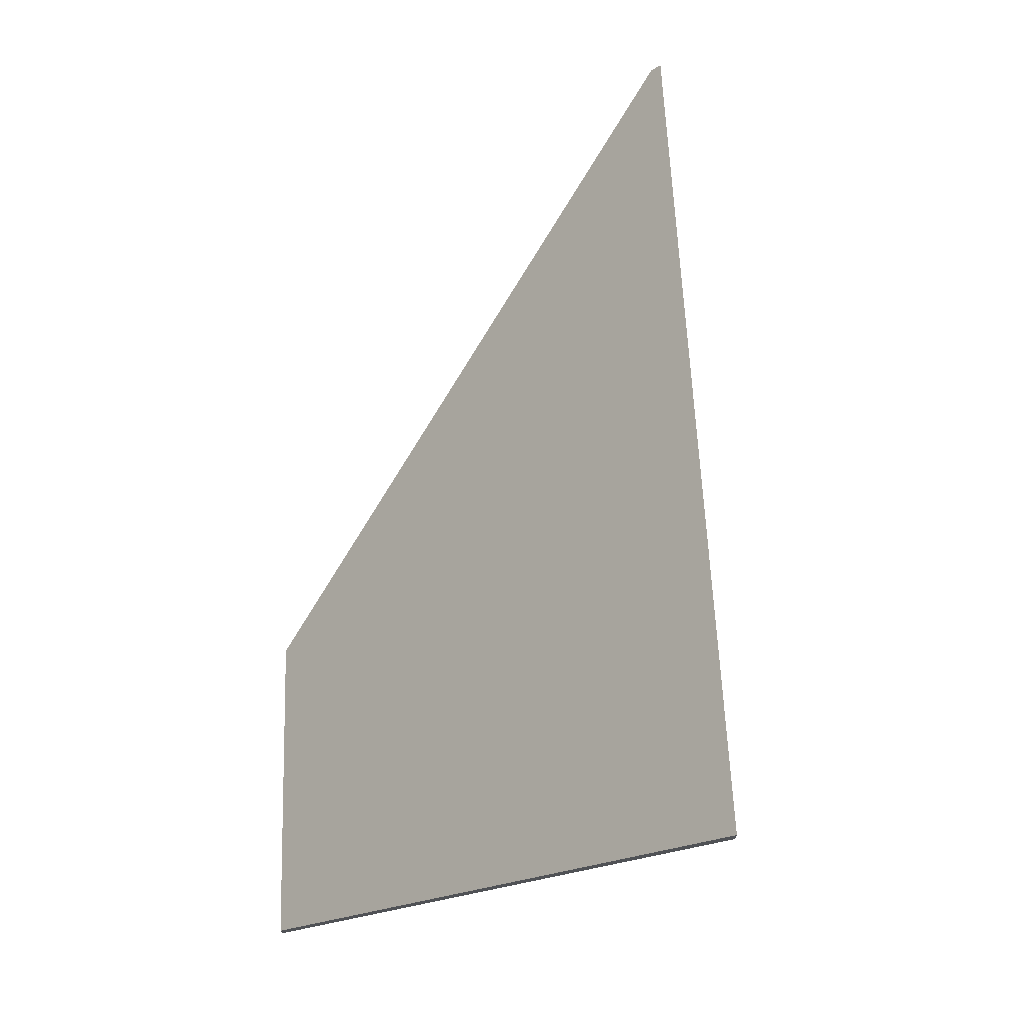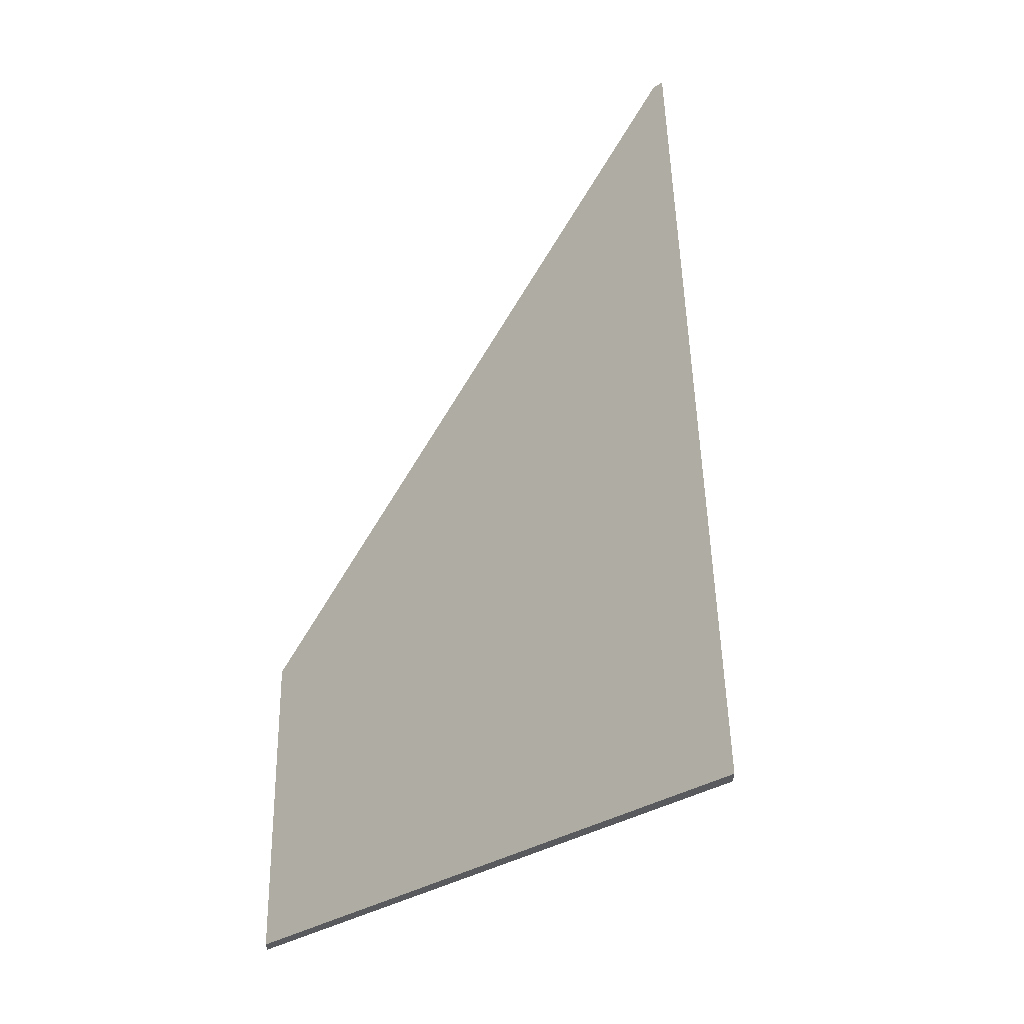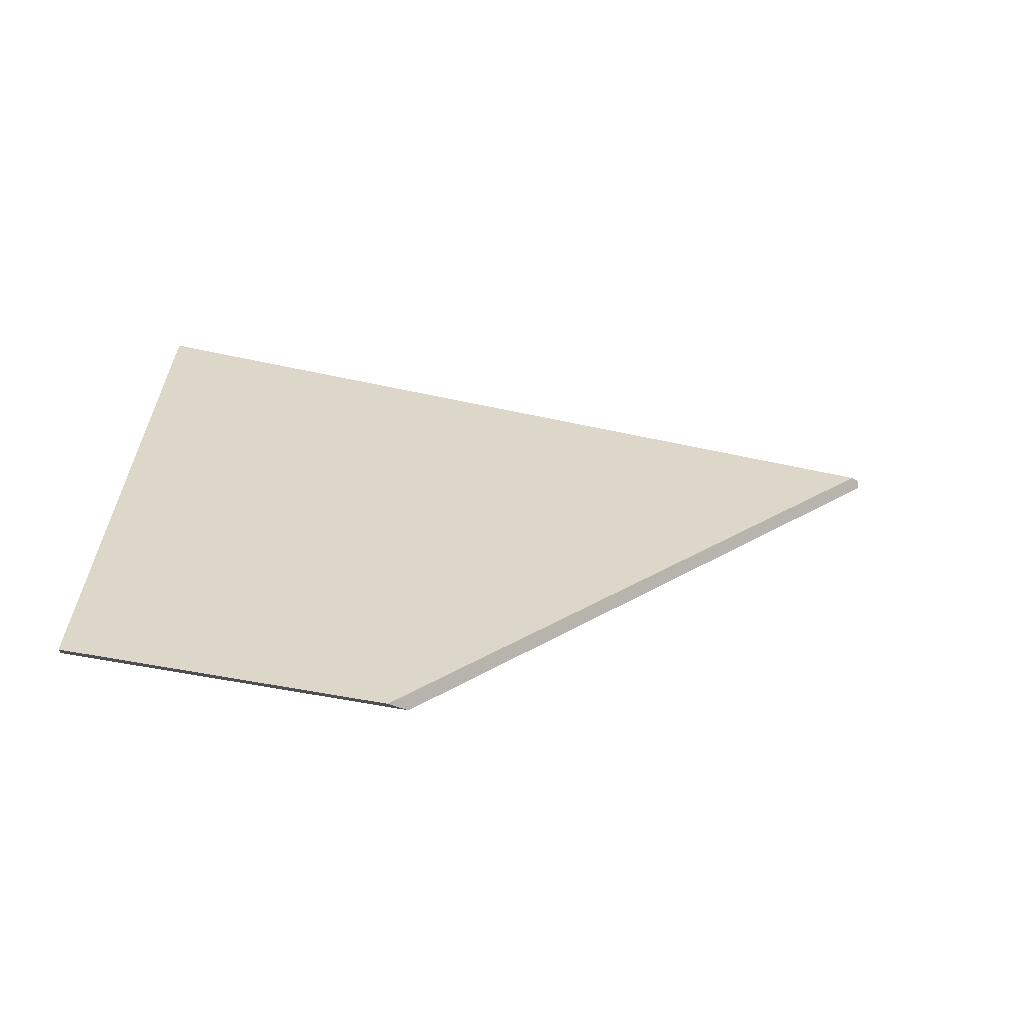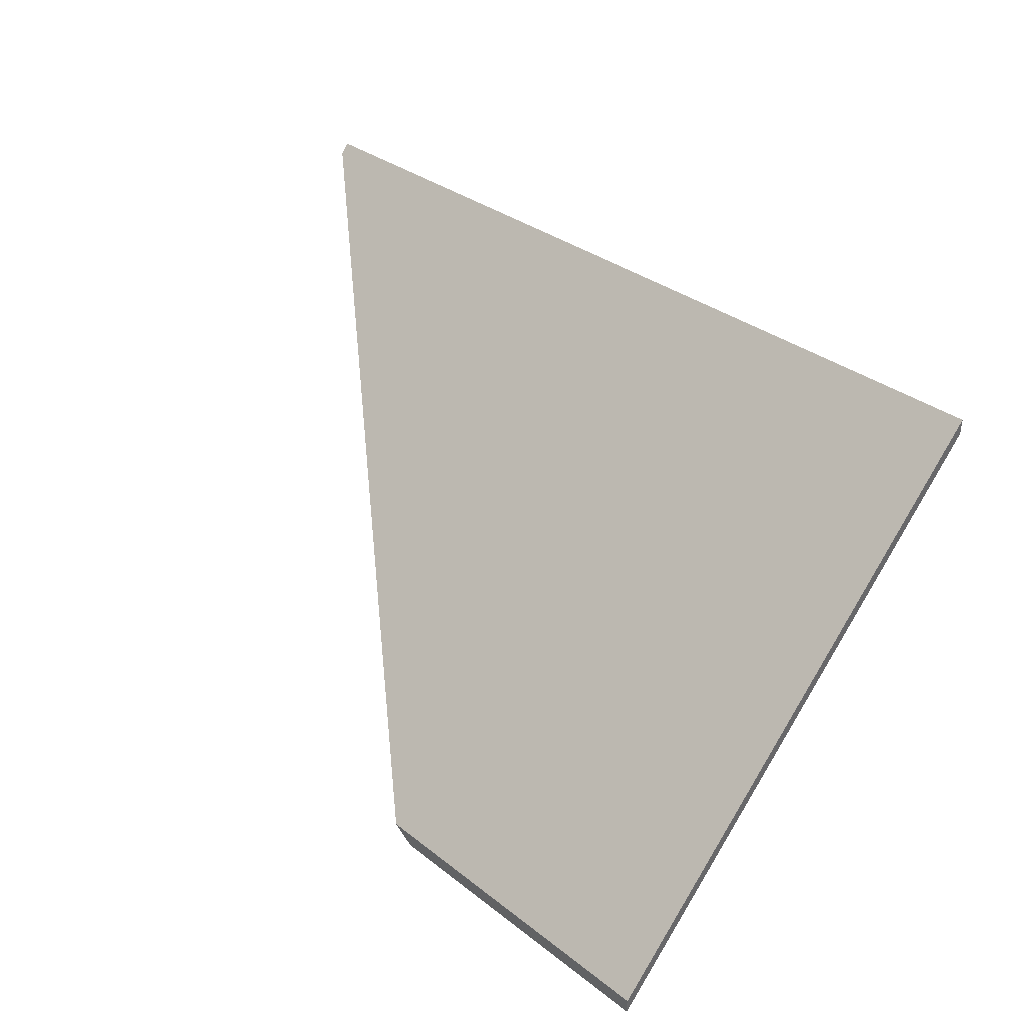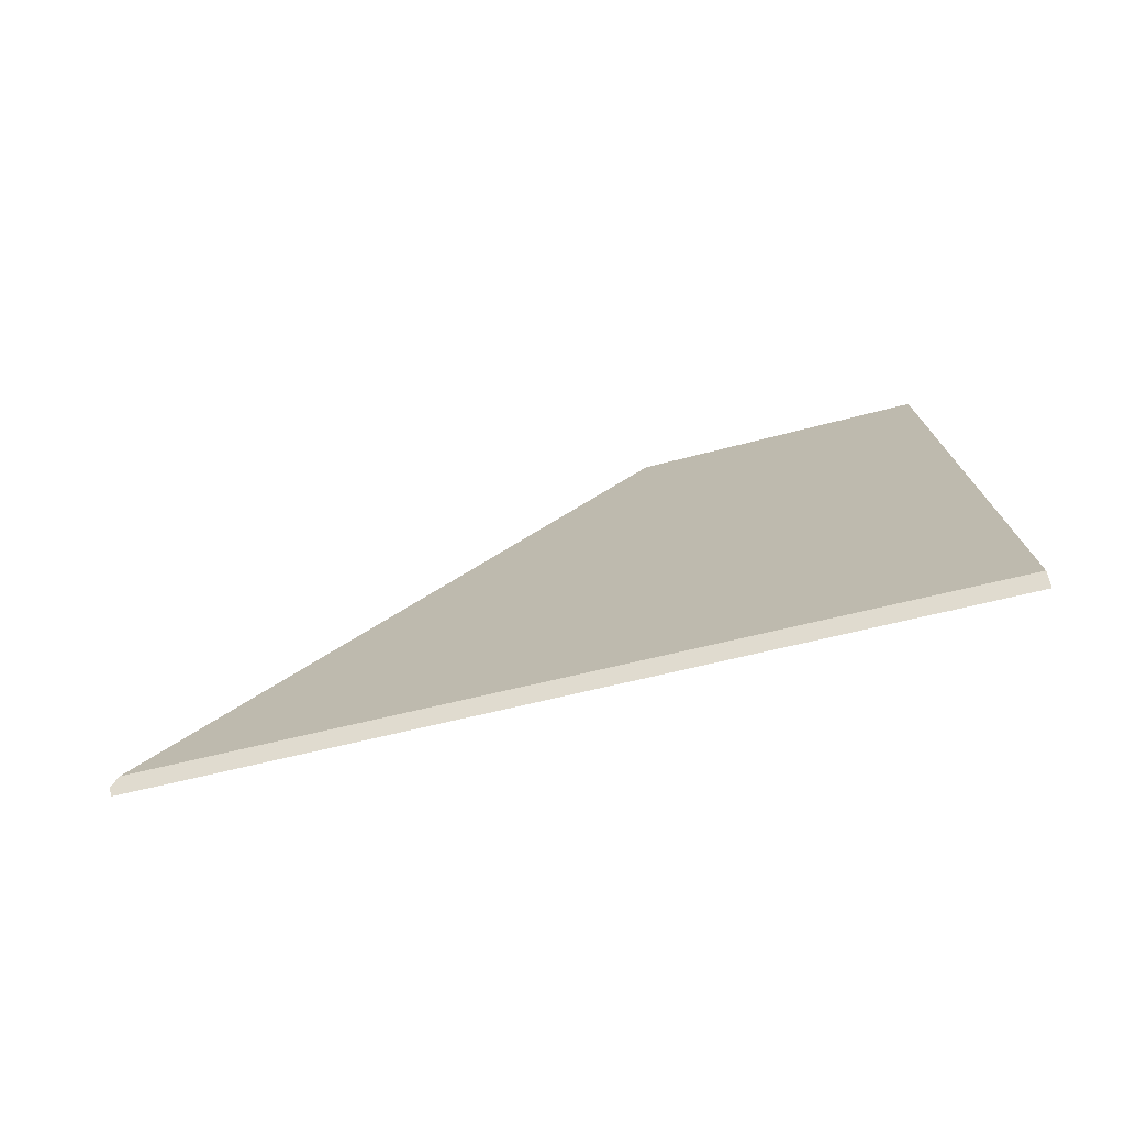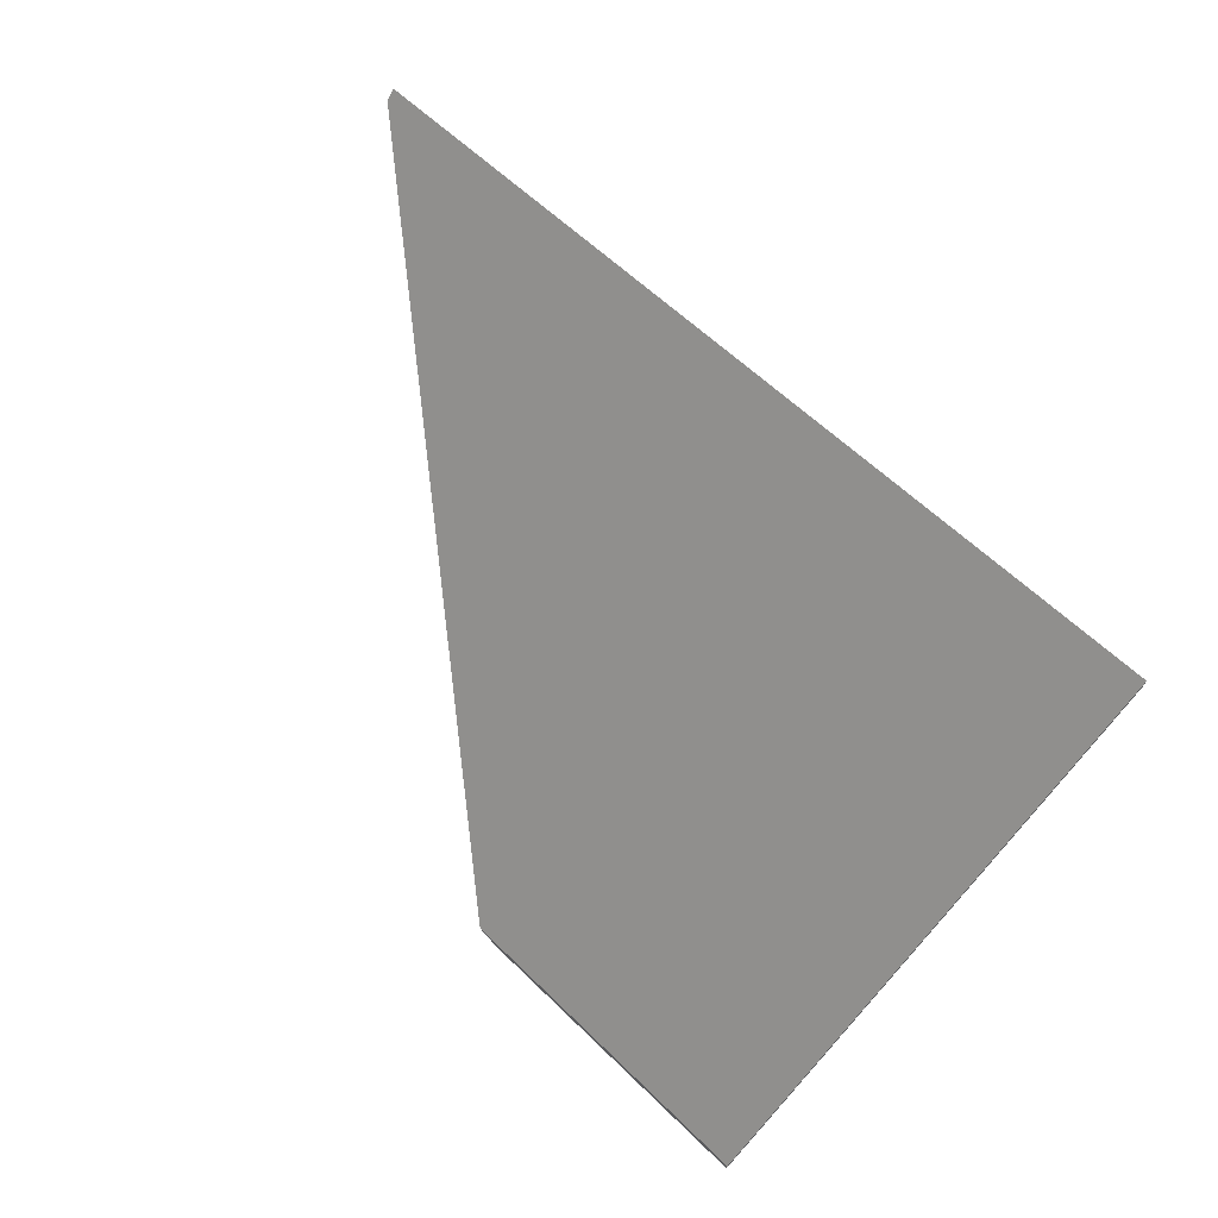
<metadata>
{"format":"obj","ext":"obj","renderer":"f3d","projection":"perspective","resolution":1024,"background":"white","views":[{"elev":68.9,"azim":-82.8,"up":"+Y"},{"elev":59.5,"azim":-81.8,"up":"+Y"},{"elev":-14.5,"azim":-6.2,"up":"+Z"},{"elev":41.1,"azim":-128.1,"up":"+Y"},{"elev":61.0,"azim":169.2,"up":"+Z"},{"elev":71.1,"azim":-127.8,"up":"+Y"}]}
</metadata>
<code>
v 2.447 0.01231 6.102
v 2.444 0.009675 6.102
v 2.398 0.009675 6.109
v 2.398 0.01231 6.109
v 2.444 0.009675 6.102
v 2.531 0.07568 6.156
v 2.408 0.07969 6.178
v 2.398 0.009675 6.109
v 2.398 0.01231 6.109
v 2.398 0.009675 6.109
v 2.408 0.07969 6.178
v 2.408 0.08232 6.178
v 2.532 0.0769 6.154
v 2.447 0.01231 6.102
v 2.398 0.01231 6.109
v 2.408 0.08232 6.178
v 2.533 0.07826 6.156
v 2.533 0.0769 6.156
v 2.532 0.0769 6.154
v 2.533 0.07826 6.156
v 2.531 0.07568 6.156
v 2.533 0.0769 6.156
v 2.533 0.07826 6.156
v 2.408 0.08232 6.178
v 2.408 0.07969 6.178
f 1 2 3
f 1 3 4
f 5 6 7
f 5 7 8
f 9 10 11
f 9 11 12
f 13 14 15
f 13 15 16
f 13 16 17
f 18 19 20
f 13 18 6
f 13 6 2
f 1 13 2
f 21 22 23
f 21 23 24
f 21 24 25

</code>
